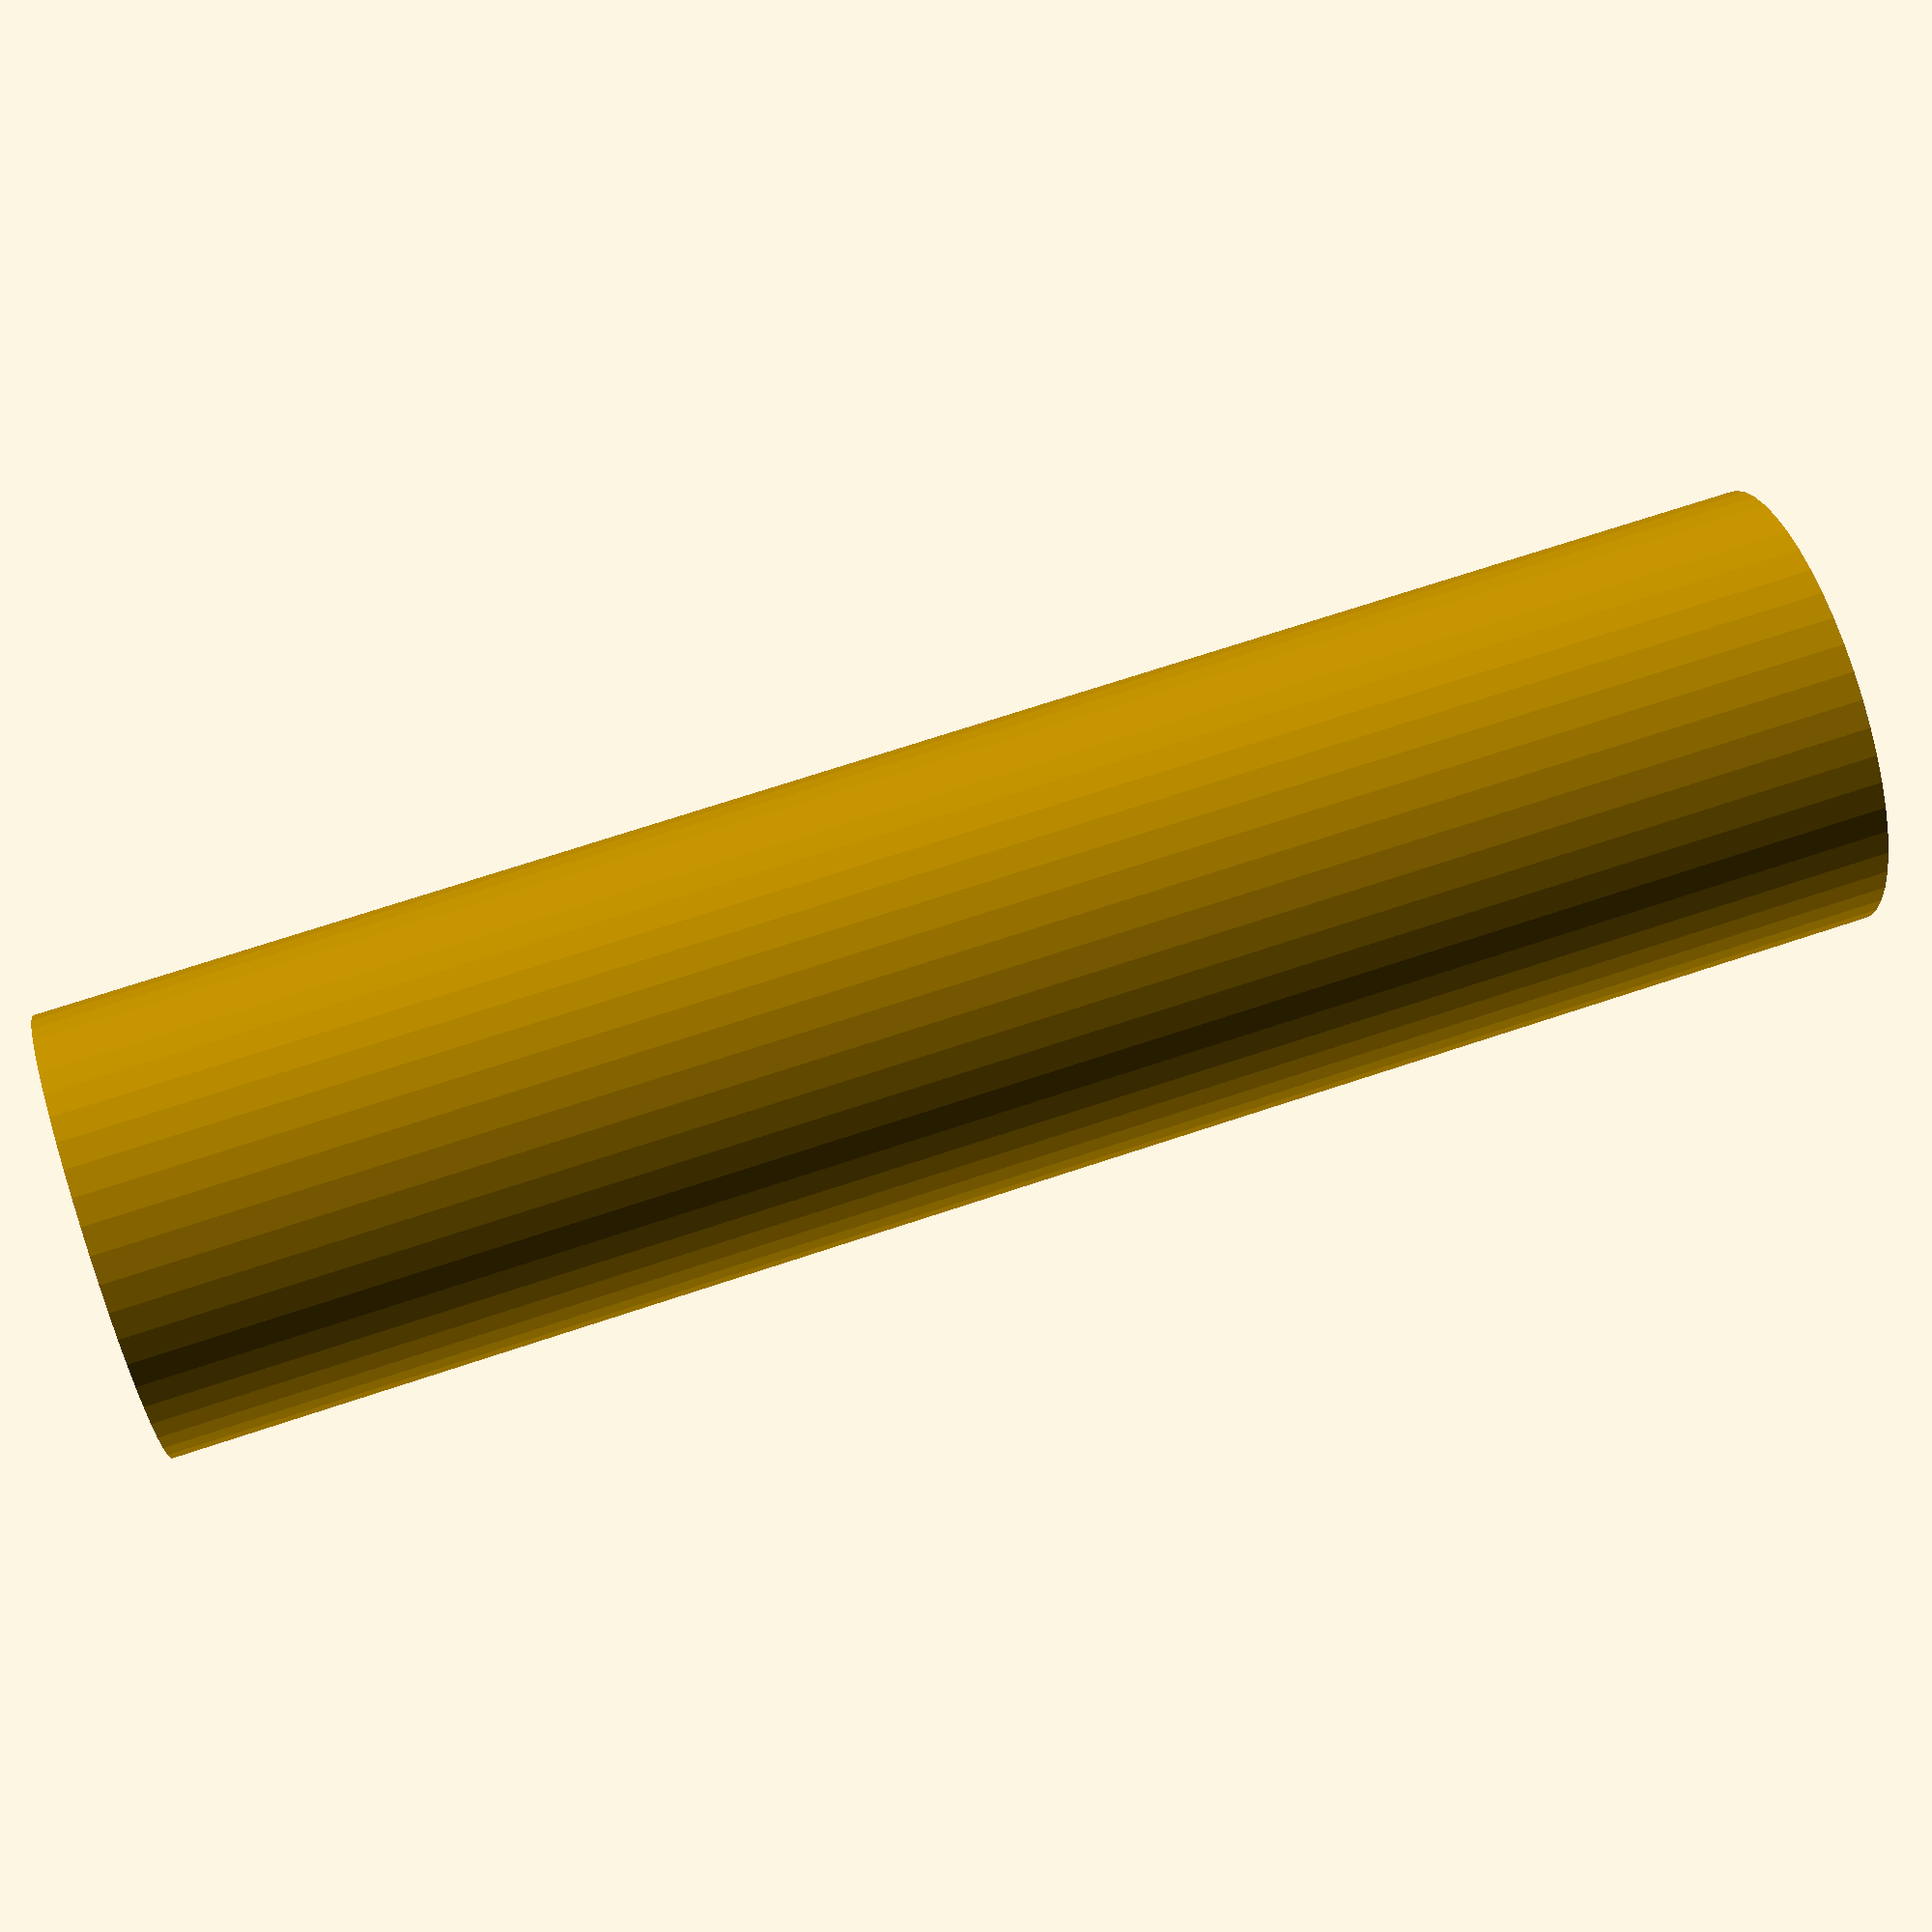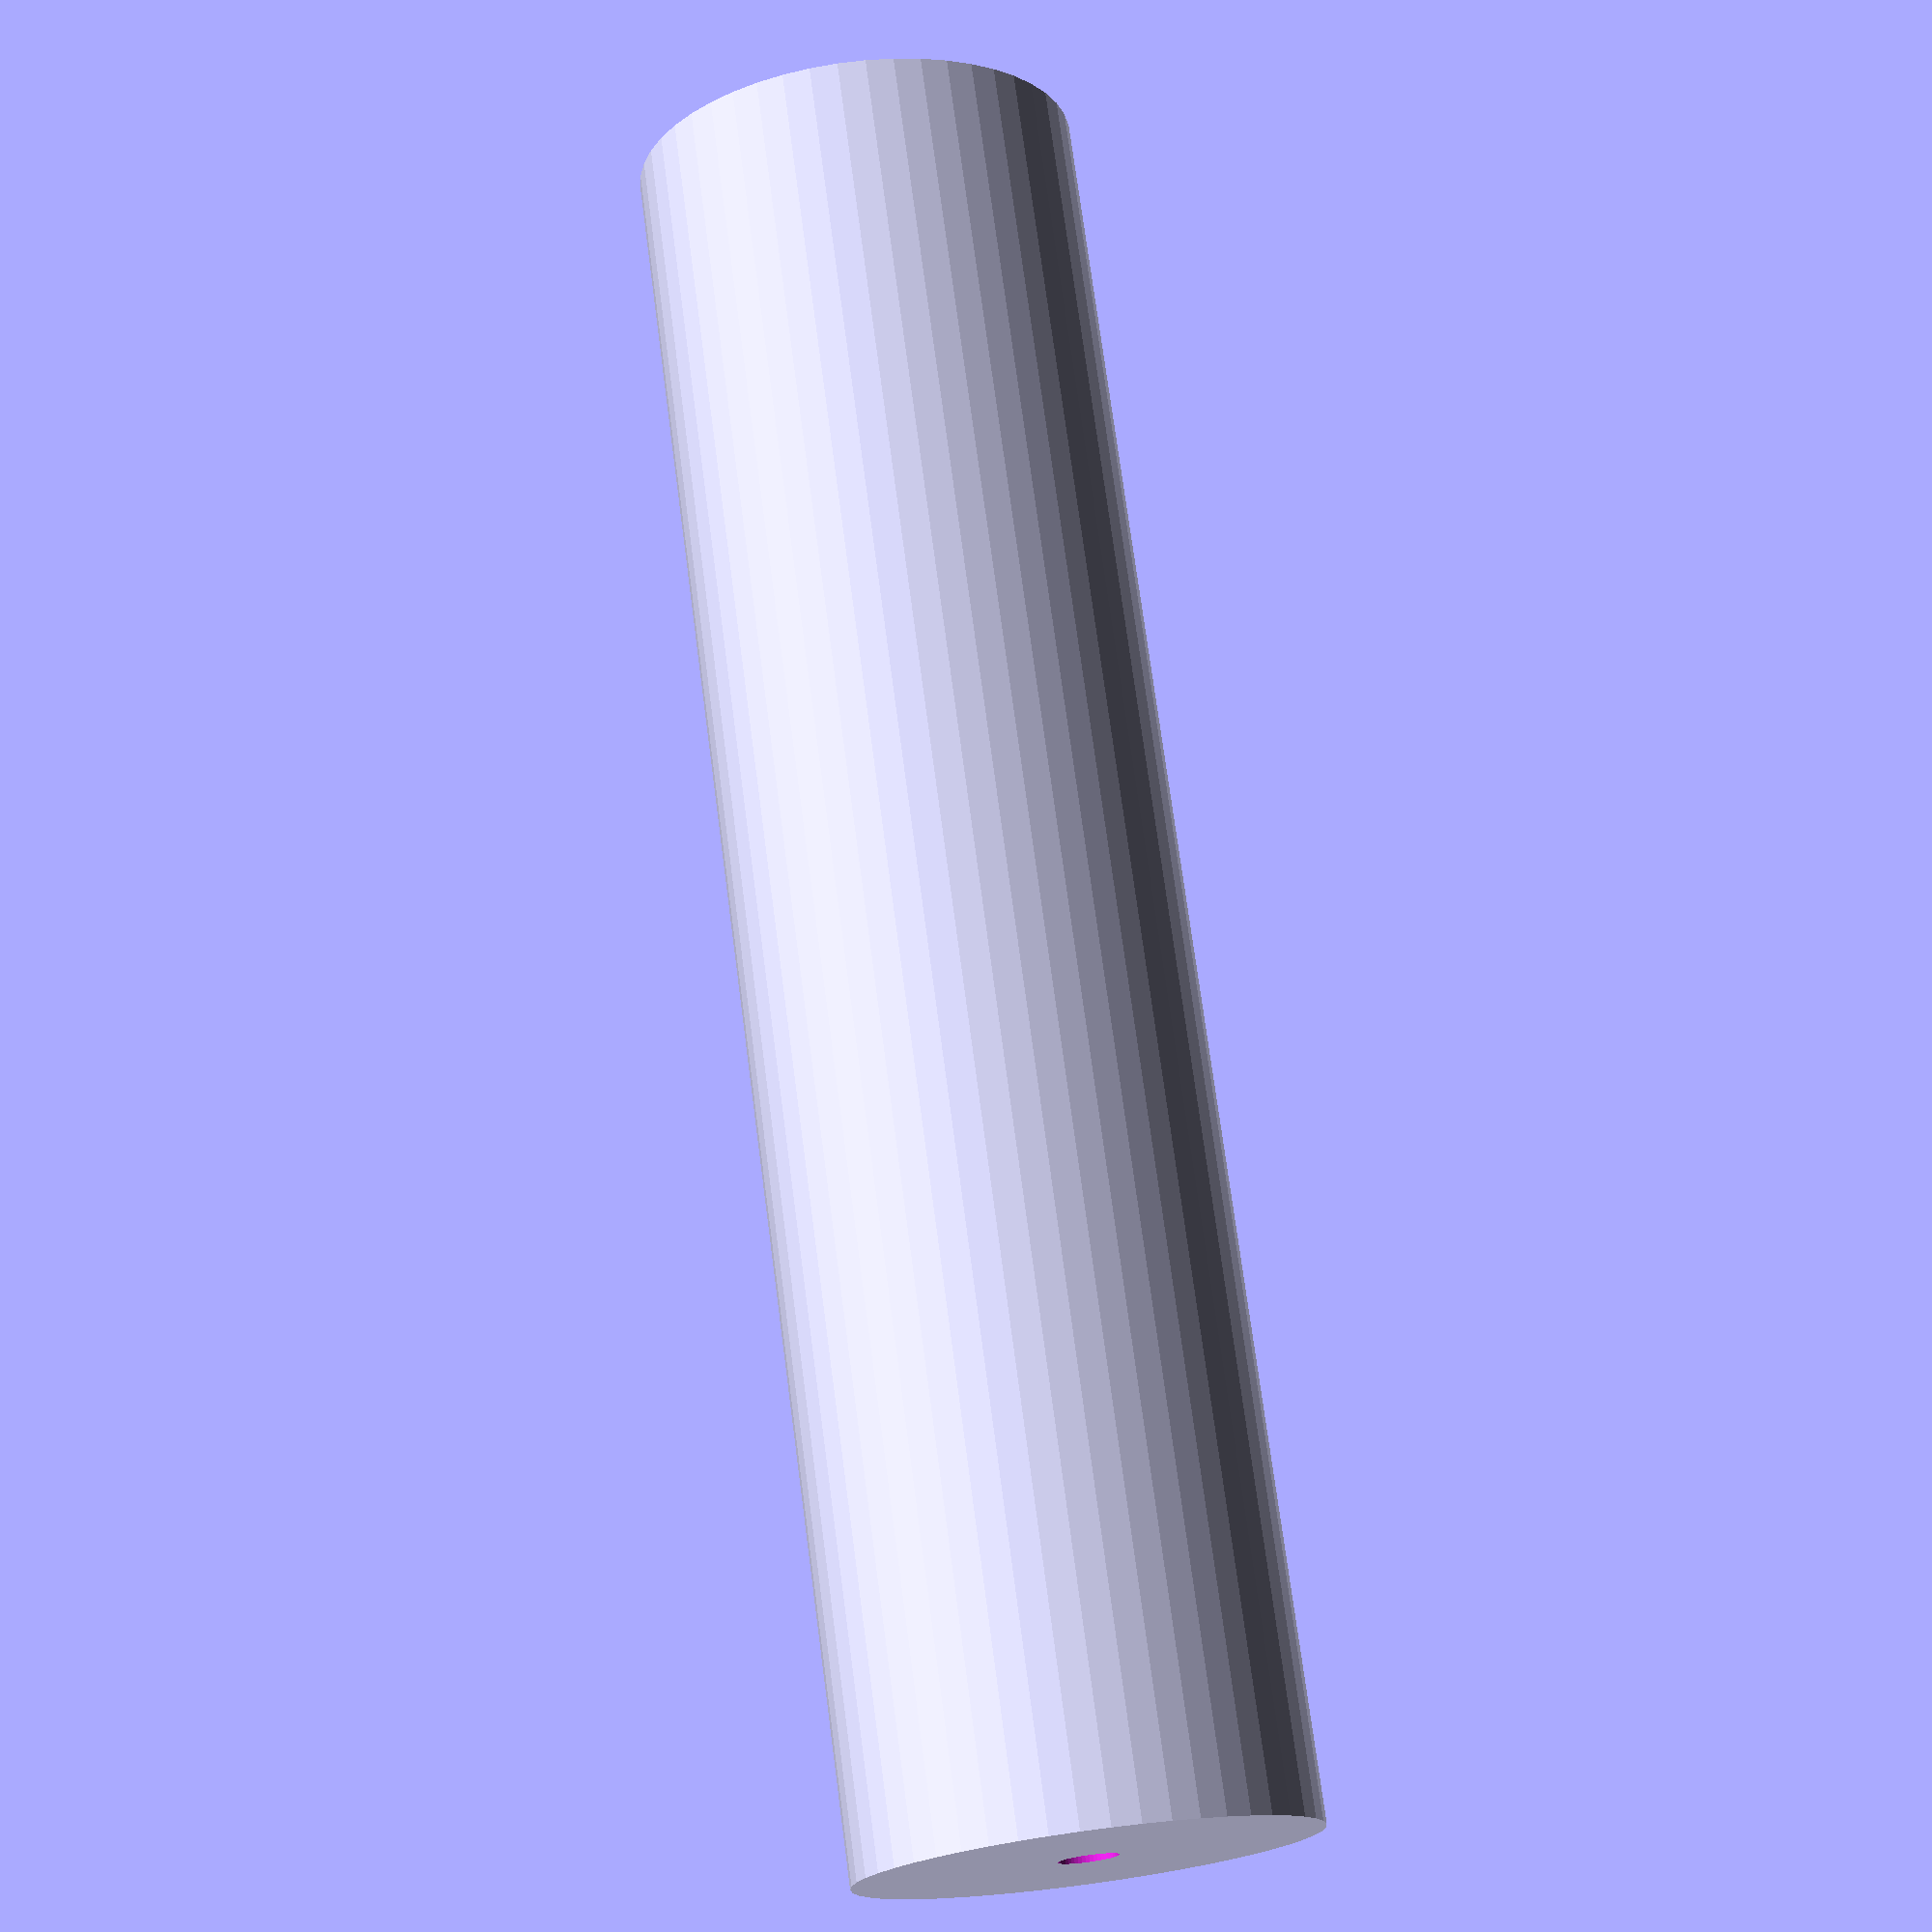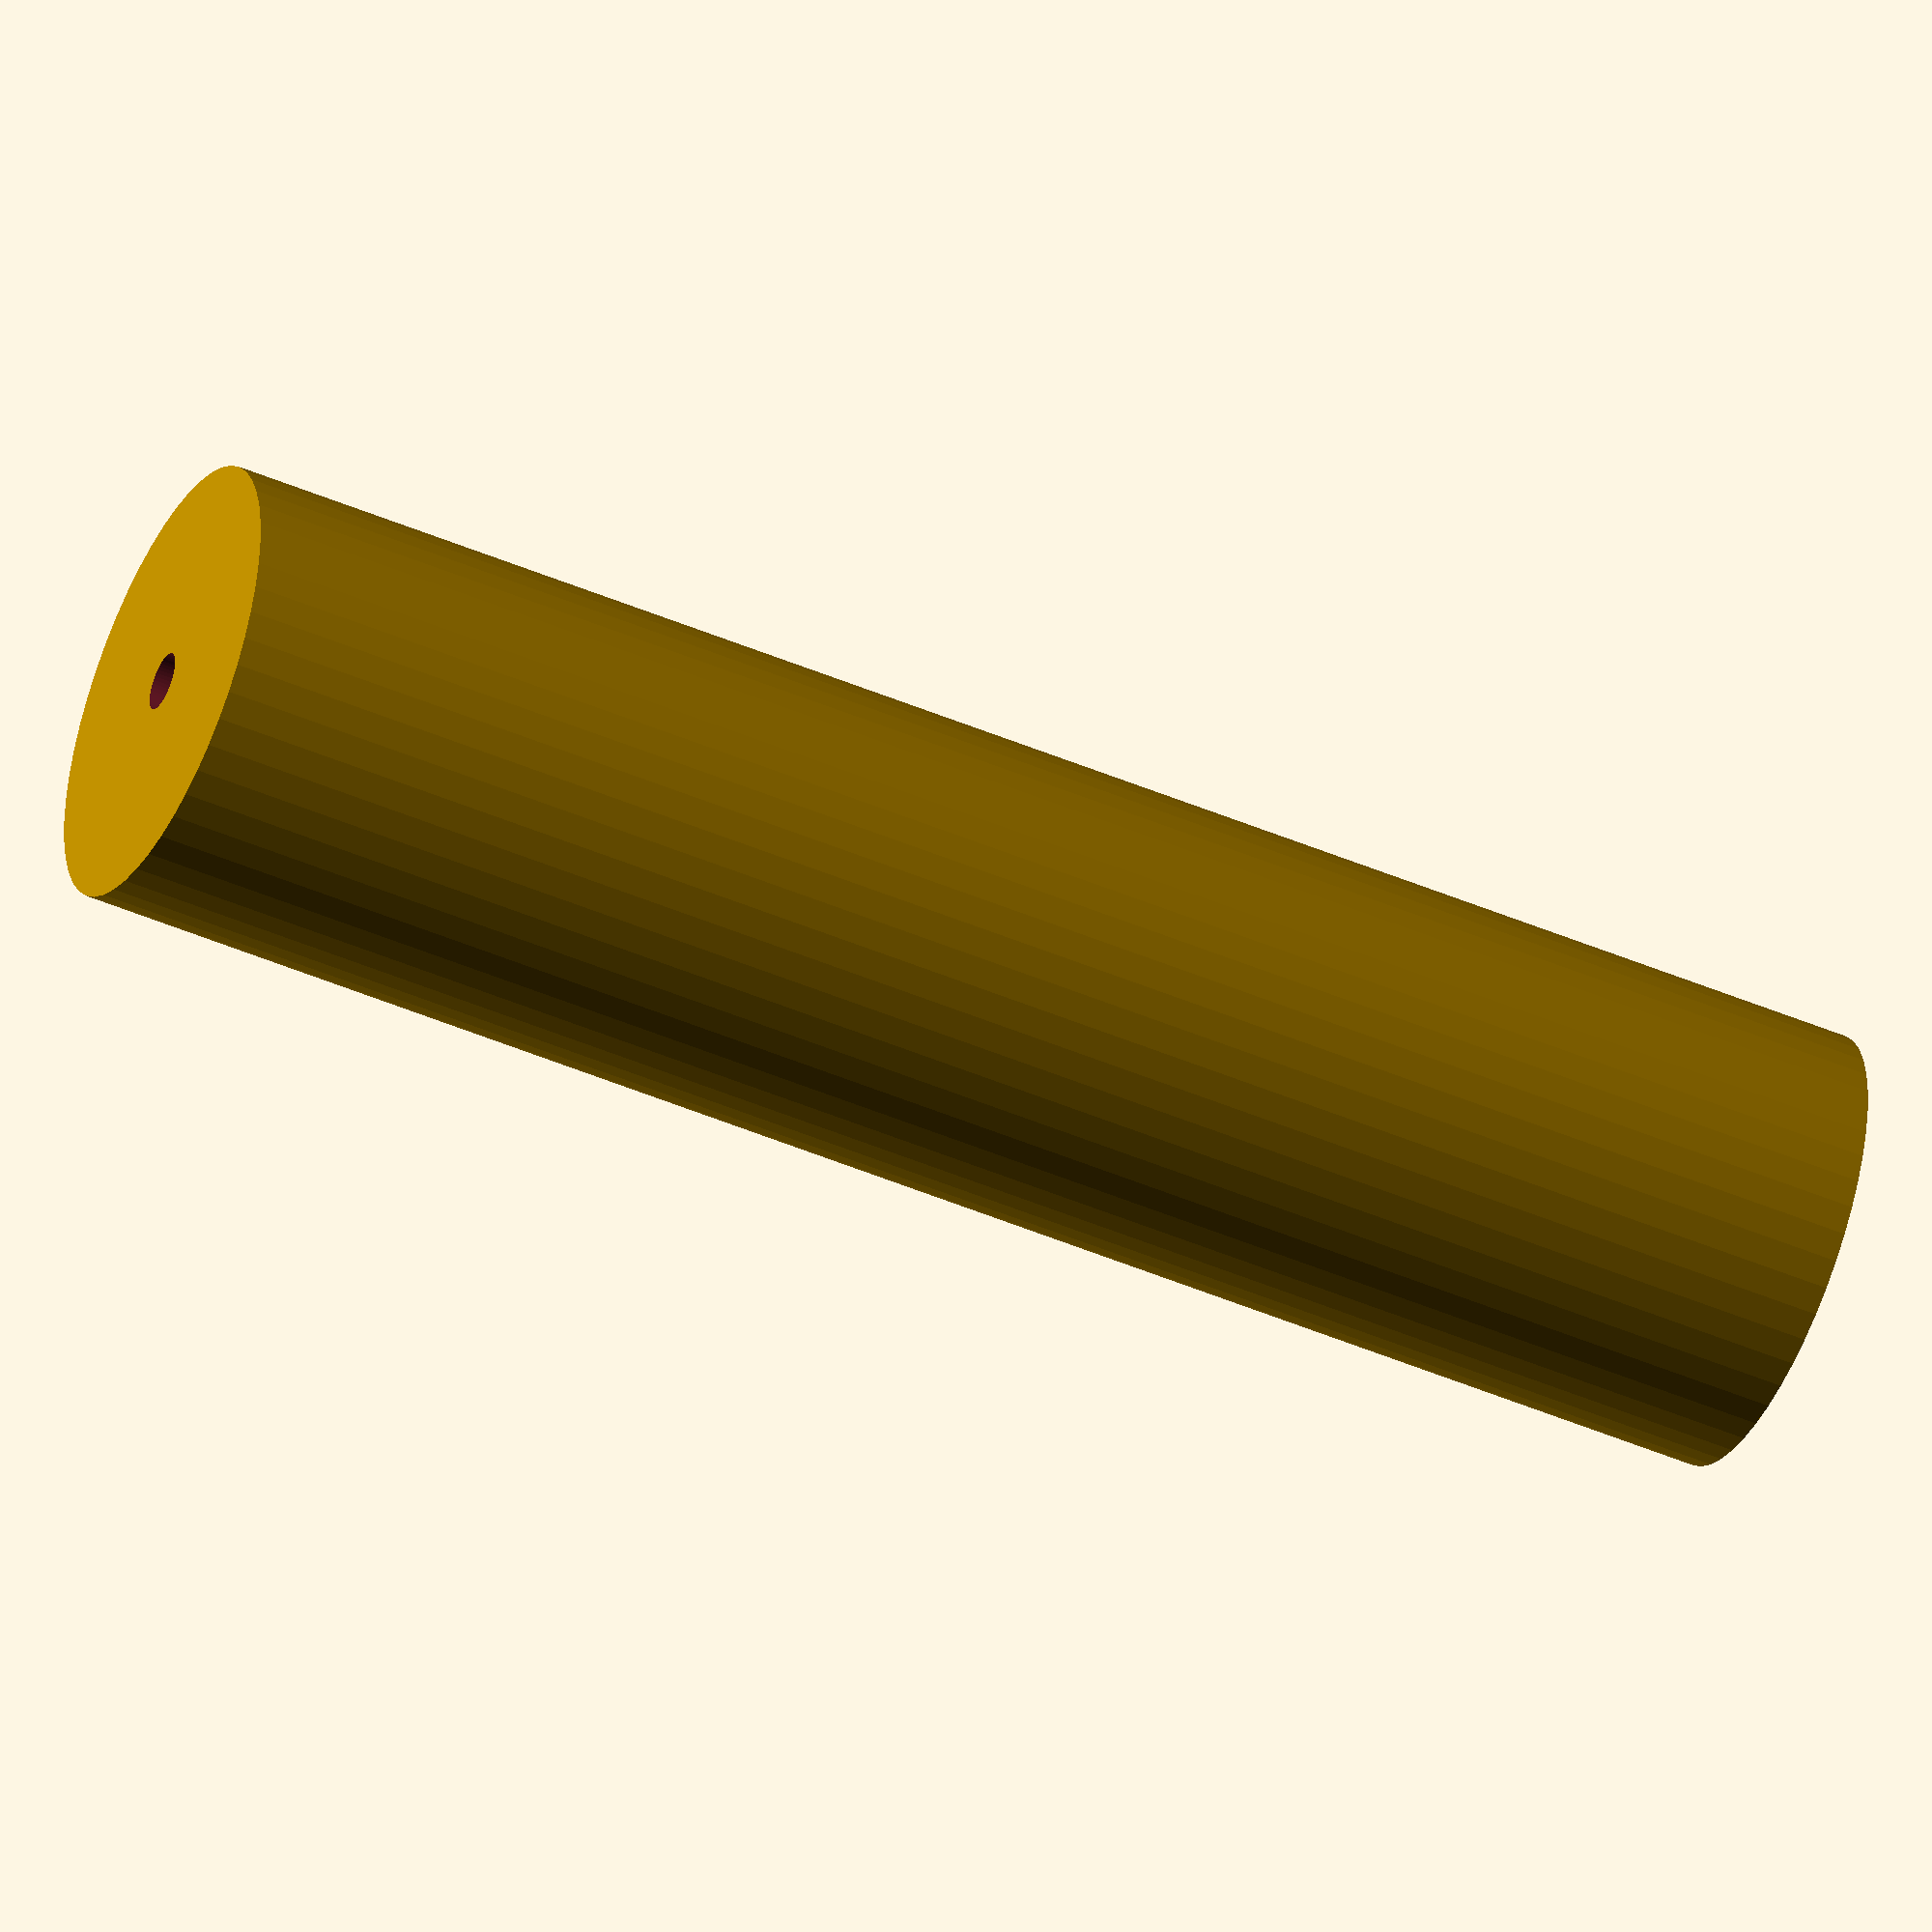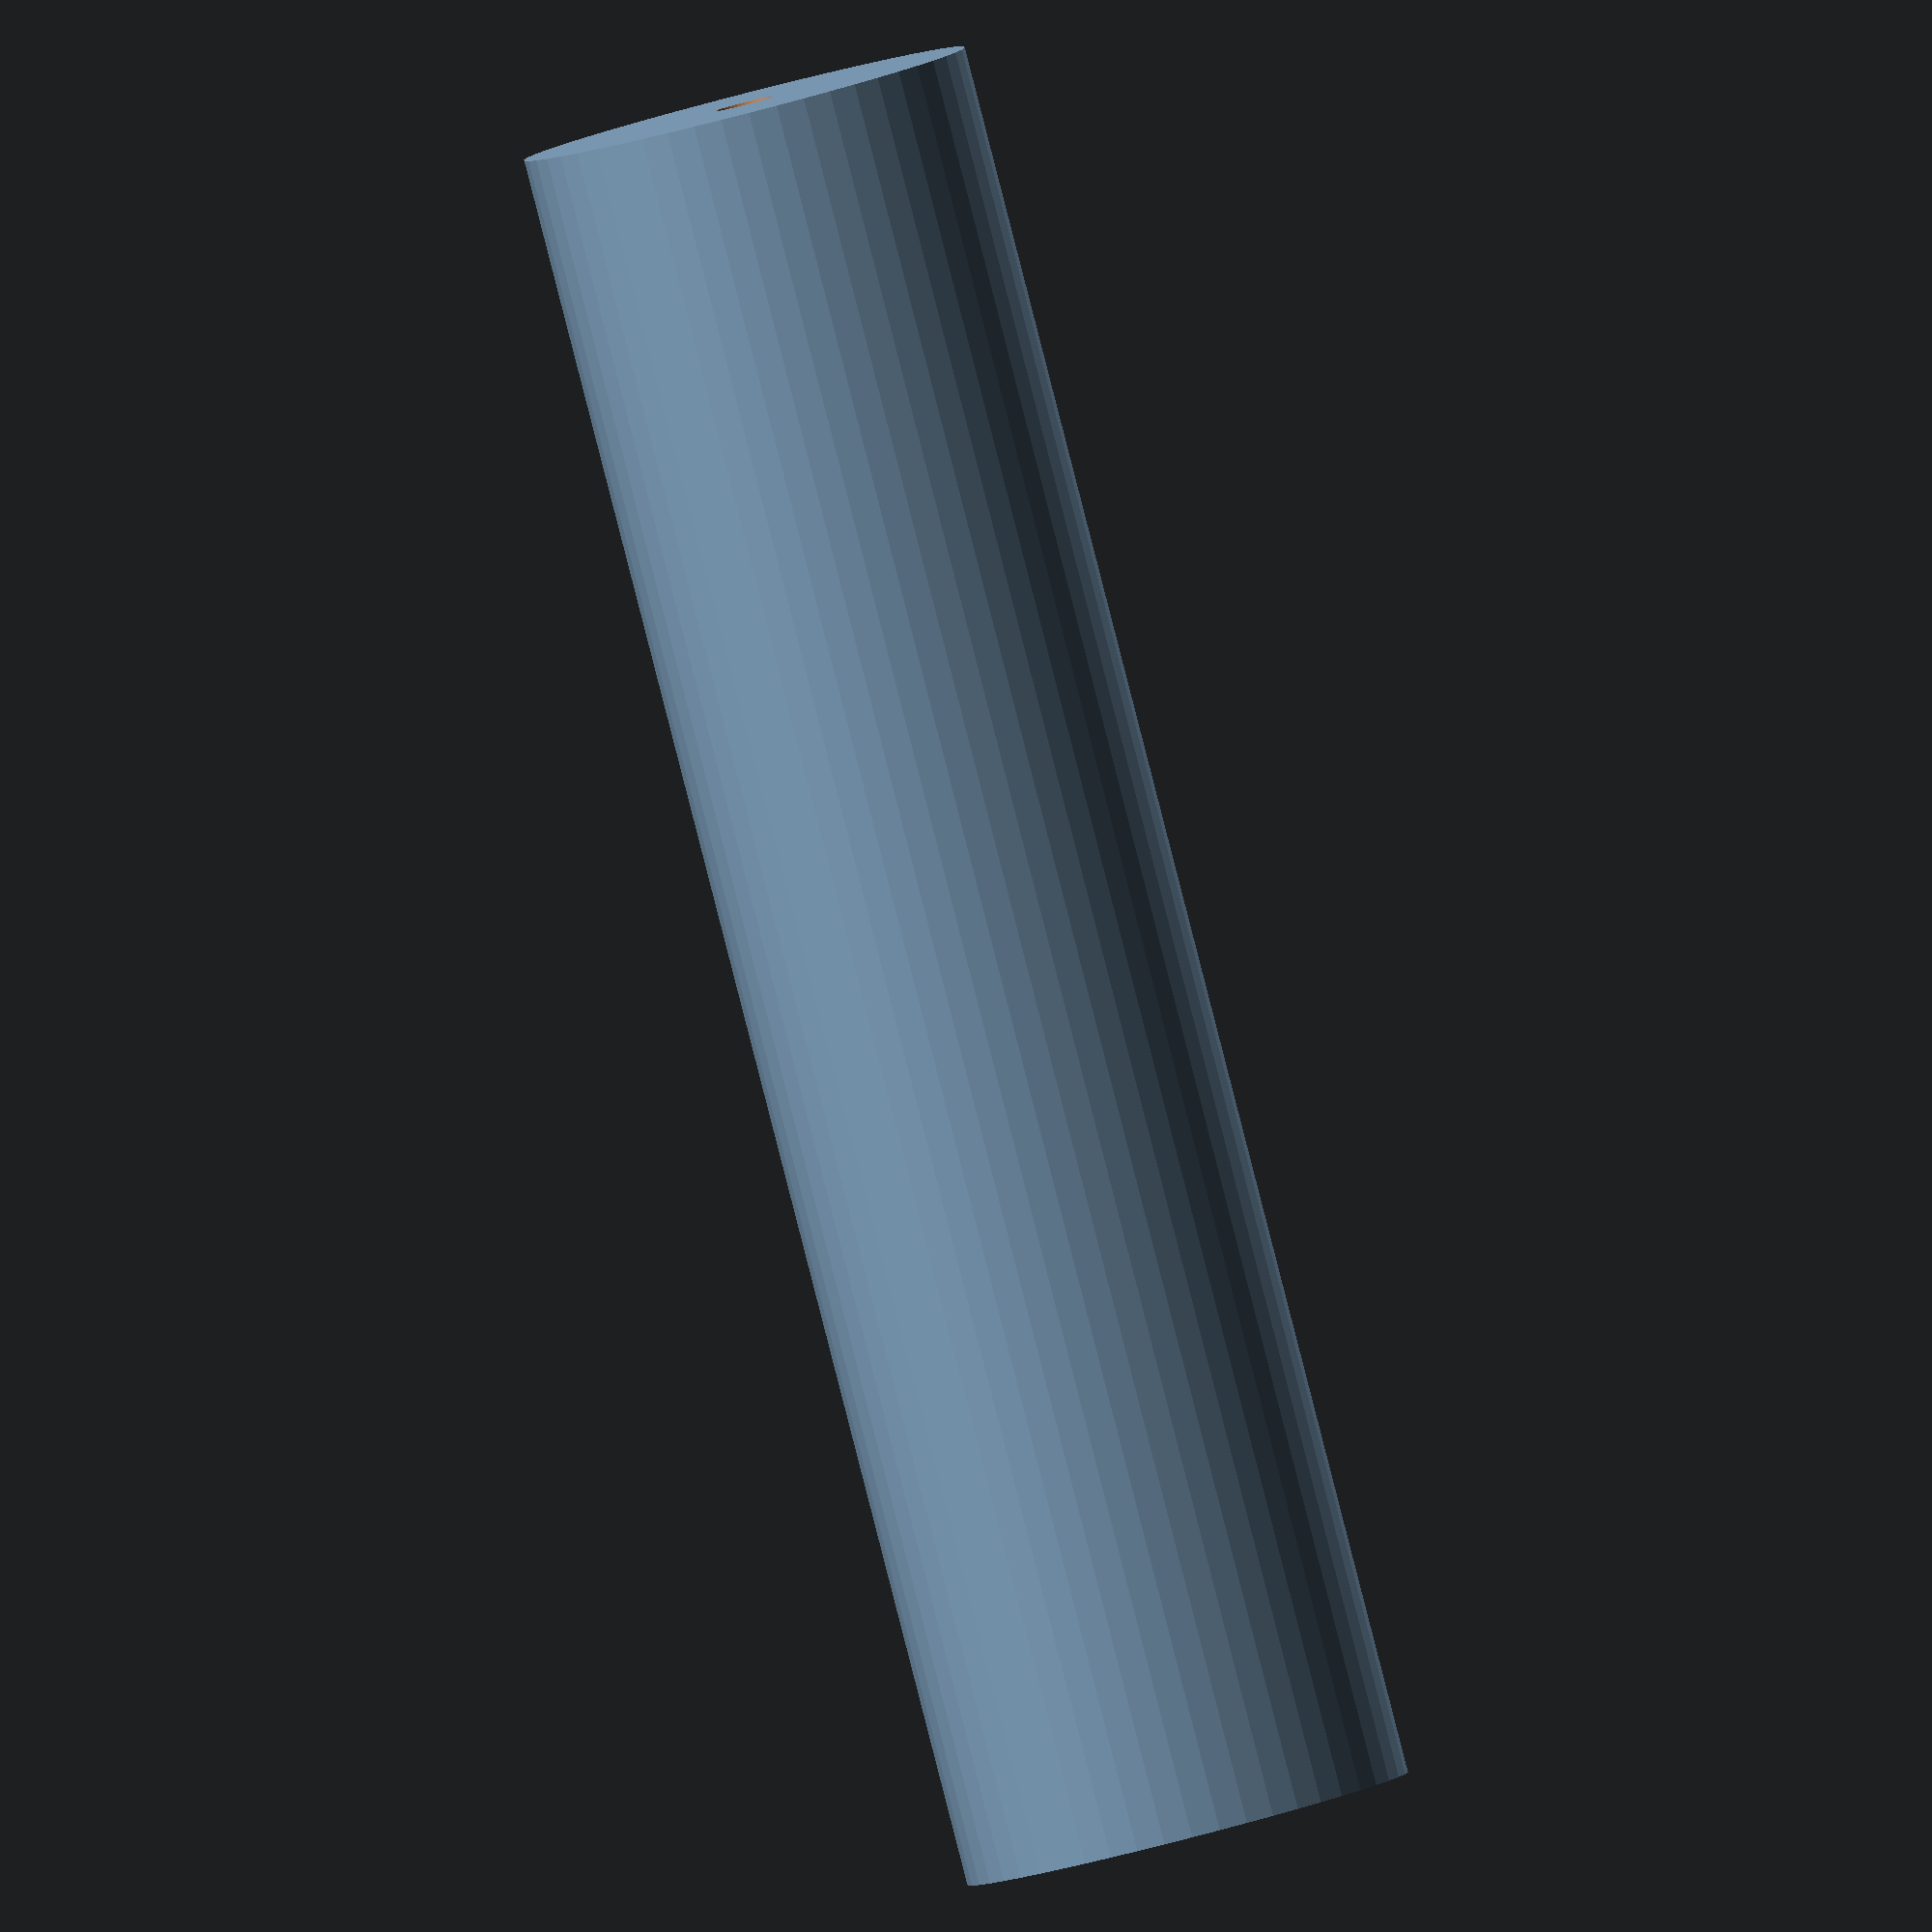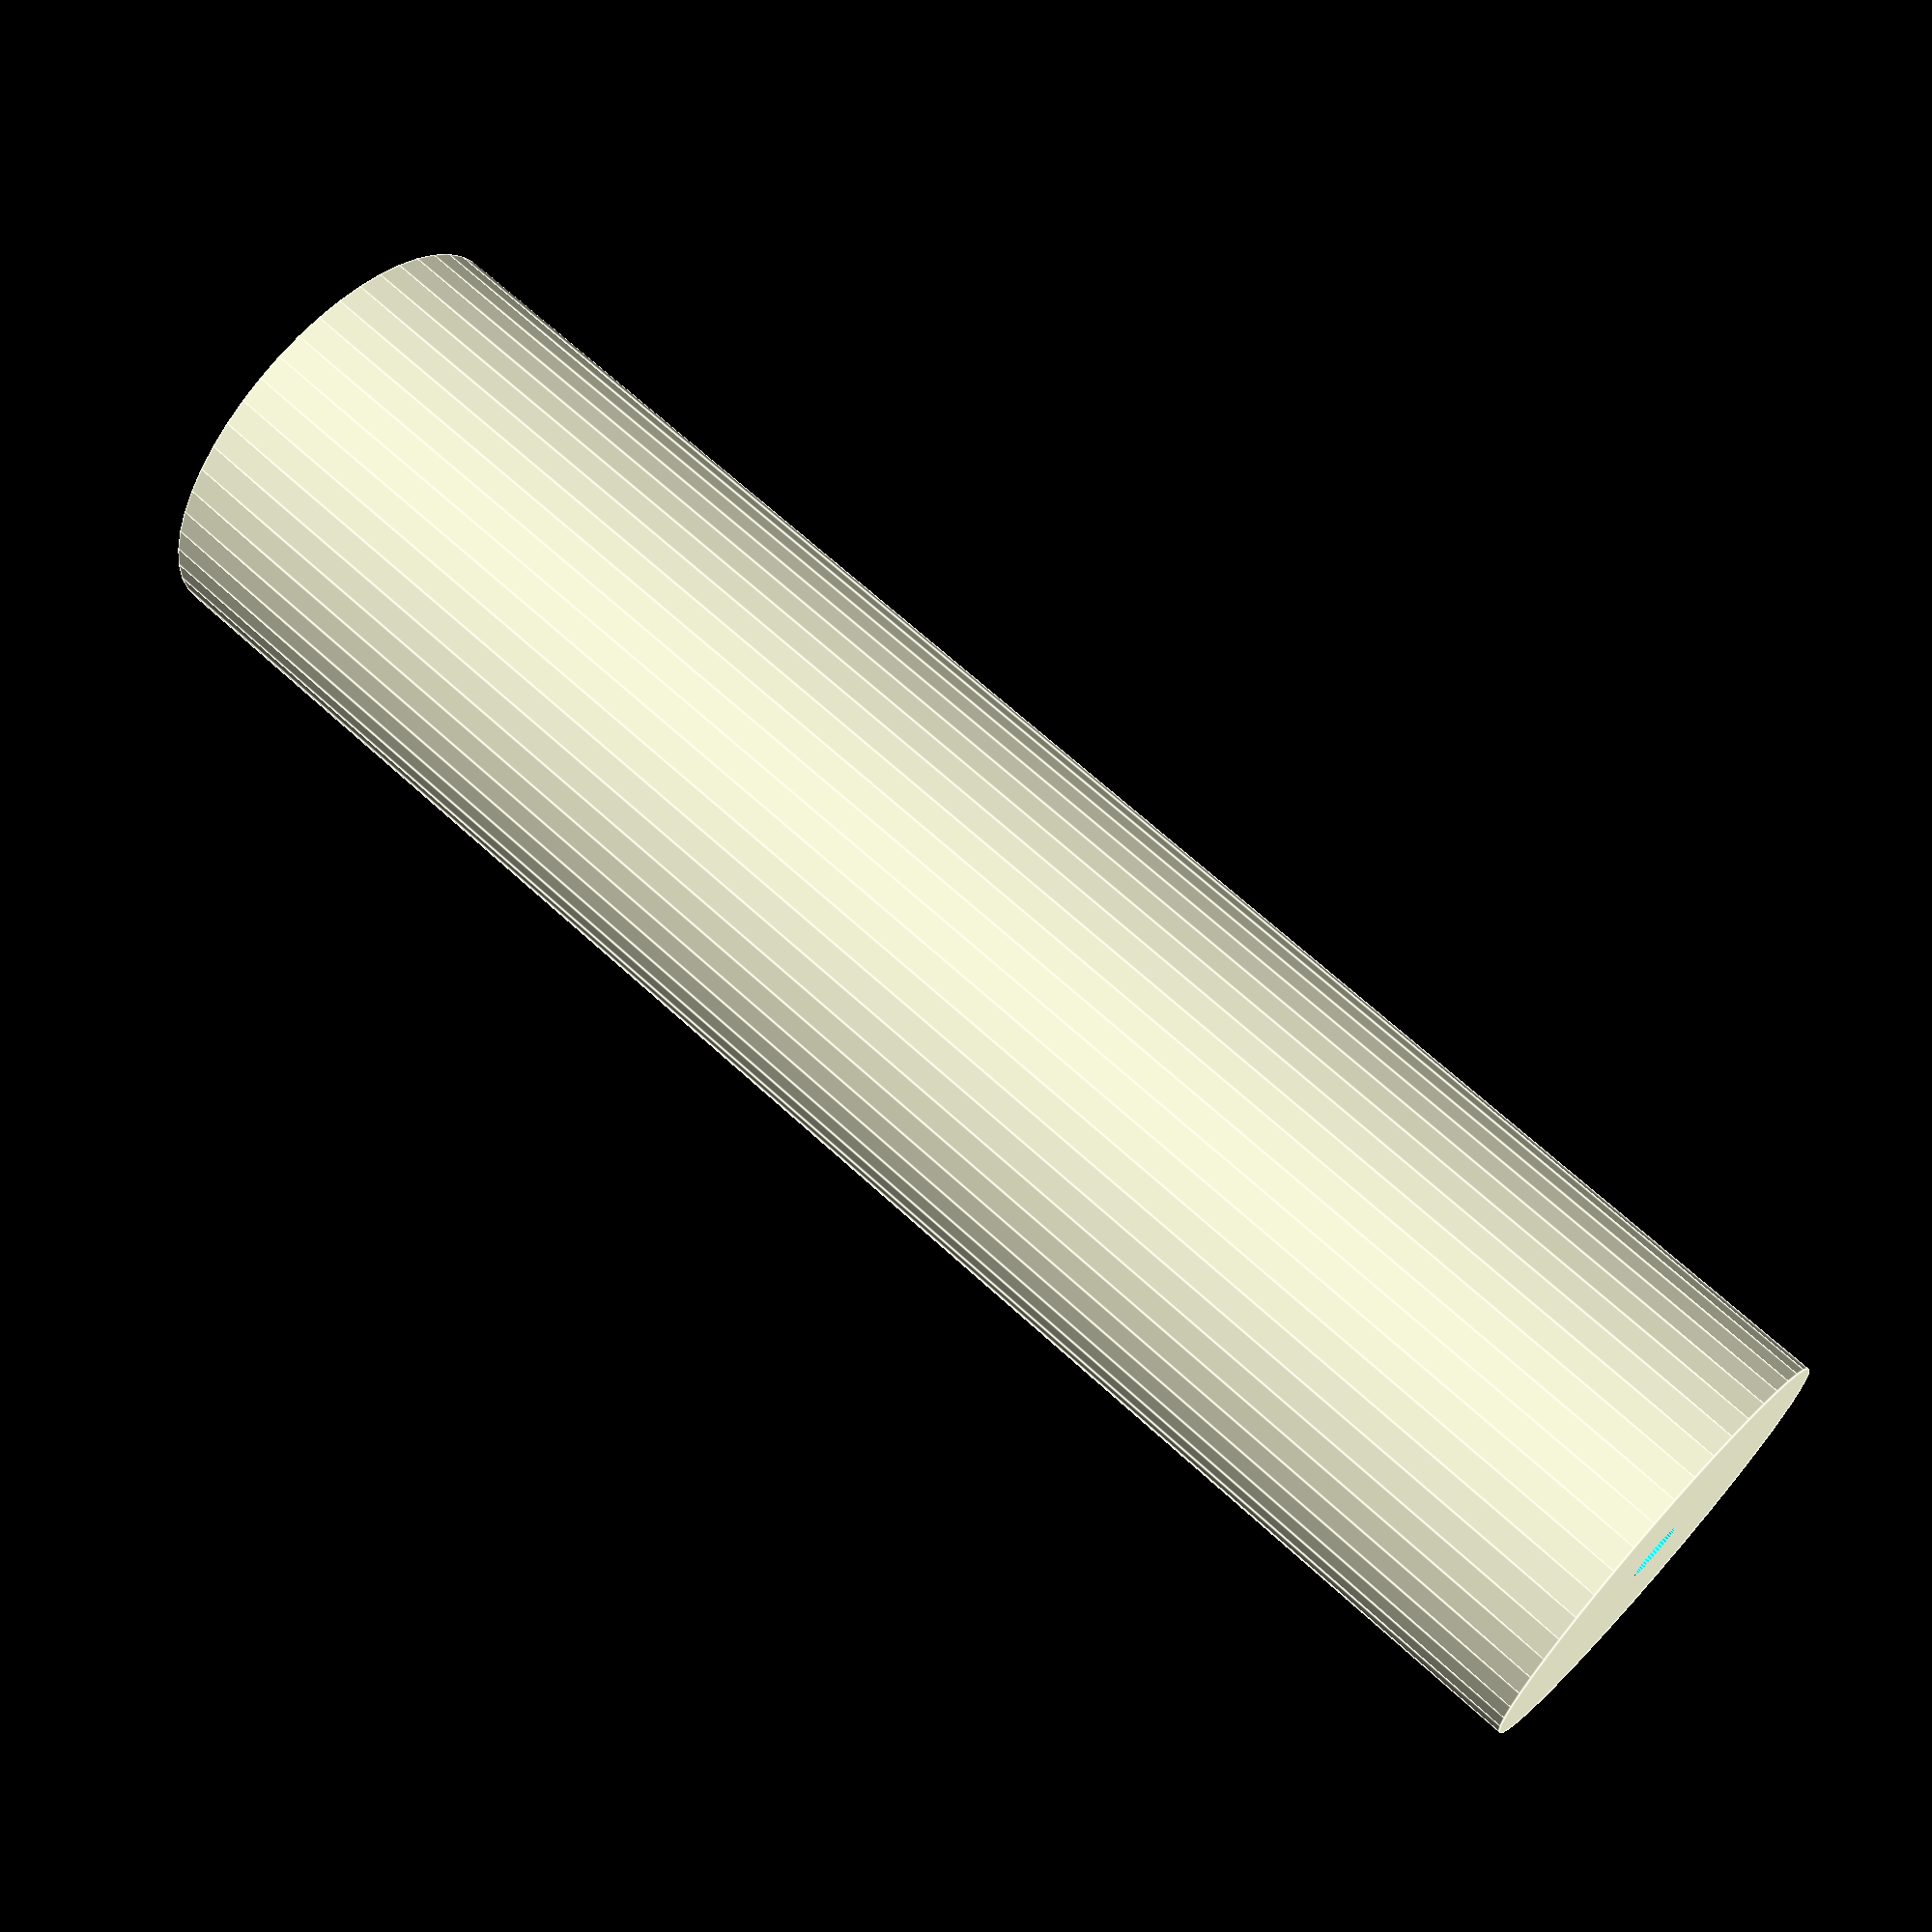
<openscad>
$fn = 50;


difference() {
	union() {
		translate(v = [0, 0, -45.0000000000]) {
			cylinder(h = 90, r = 11.5000000000);
		}
	}
	union() {
		translate(v = [0, 0, -100.0000000000]) {
			cylinder(h = 200, r = 1.5000000000);
		}
	}
}
</openscad>
<views>
elev=109.4 azim=233.6 roll=288.4 proj=p view=solid
elev=286.9 azim=93.8 roll=352.5 proj=p view=wireframe
elev=47.7 azim=148.3 roll=64.4 proj=o view=solid
elev=267.4 azim=156.0 roll=345.6 proj=o view=wireframe
elev=112.0 azim=116.1 roll=47.5 proj=p view=edges
</views>
